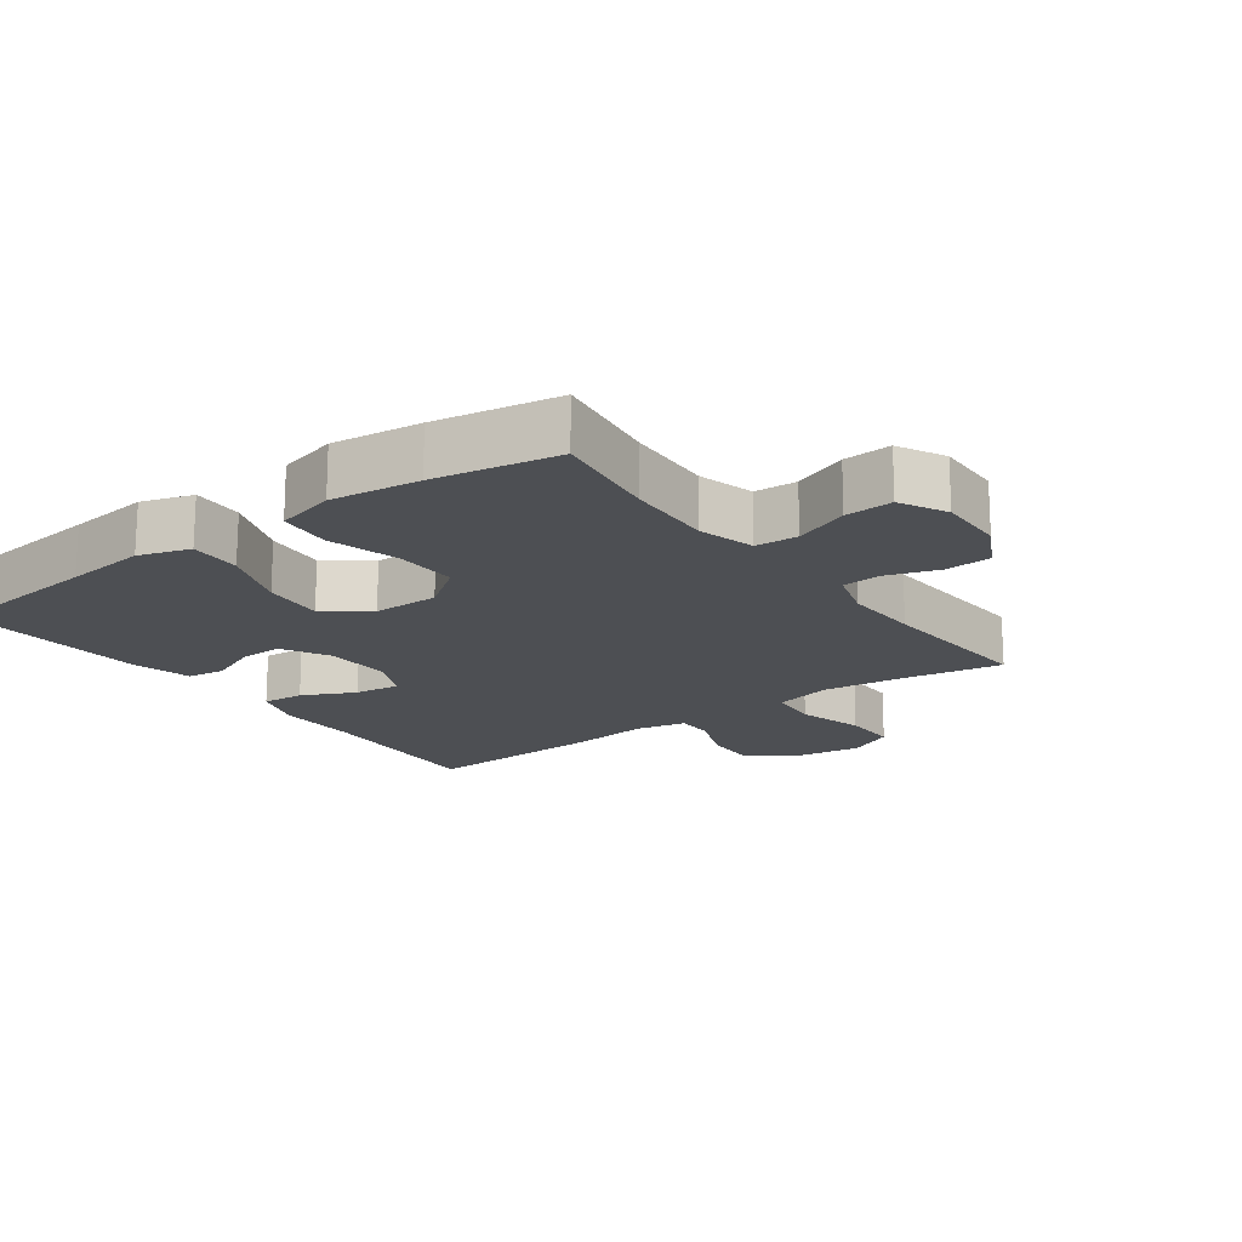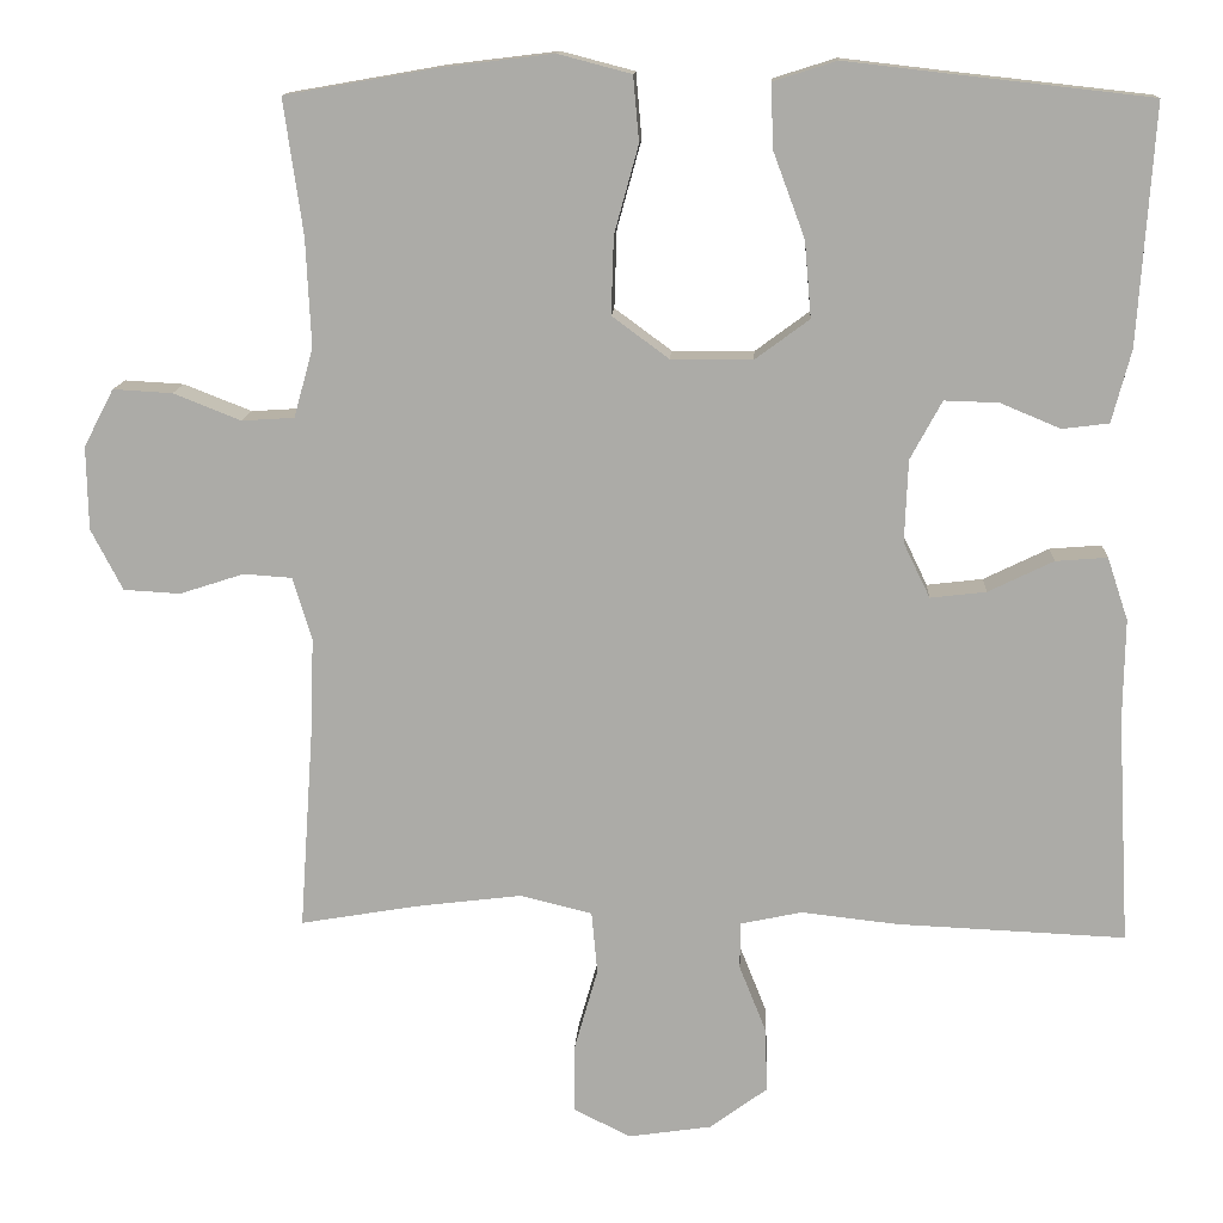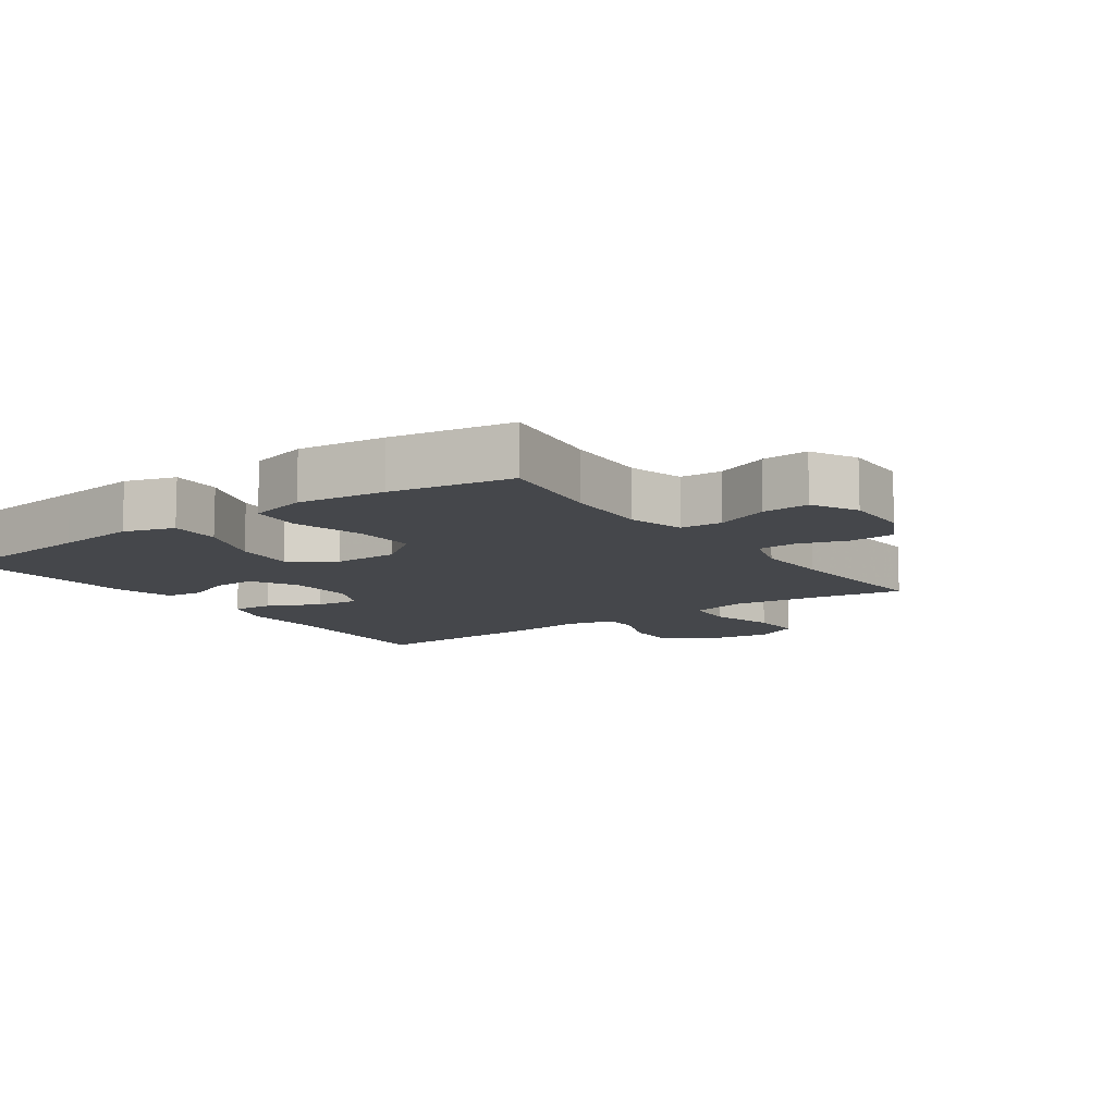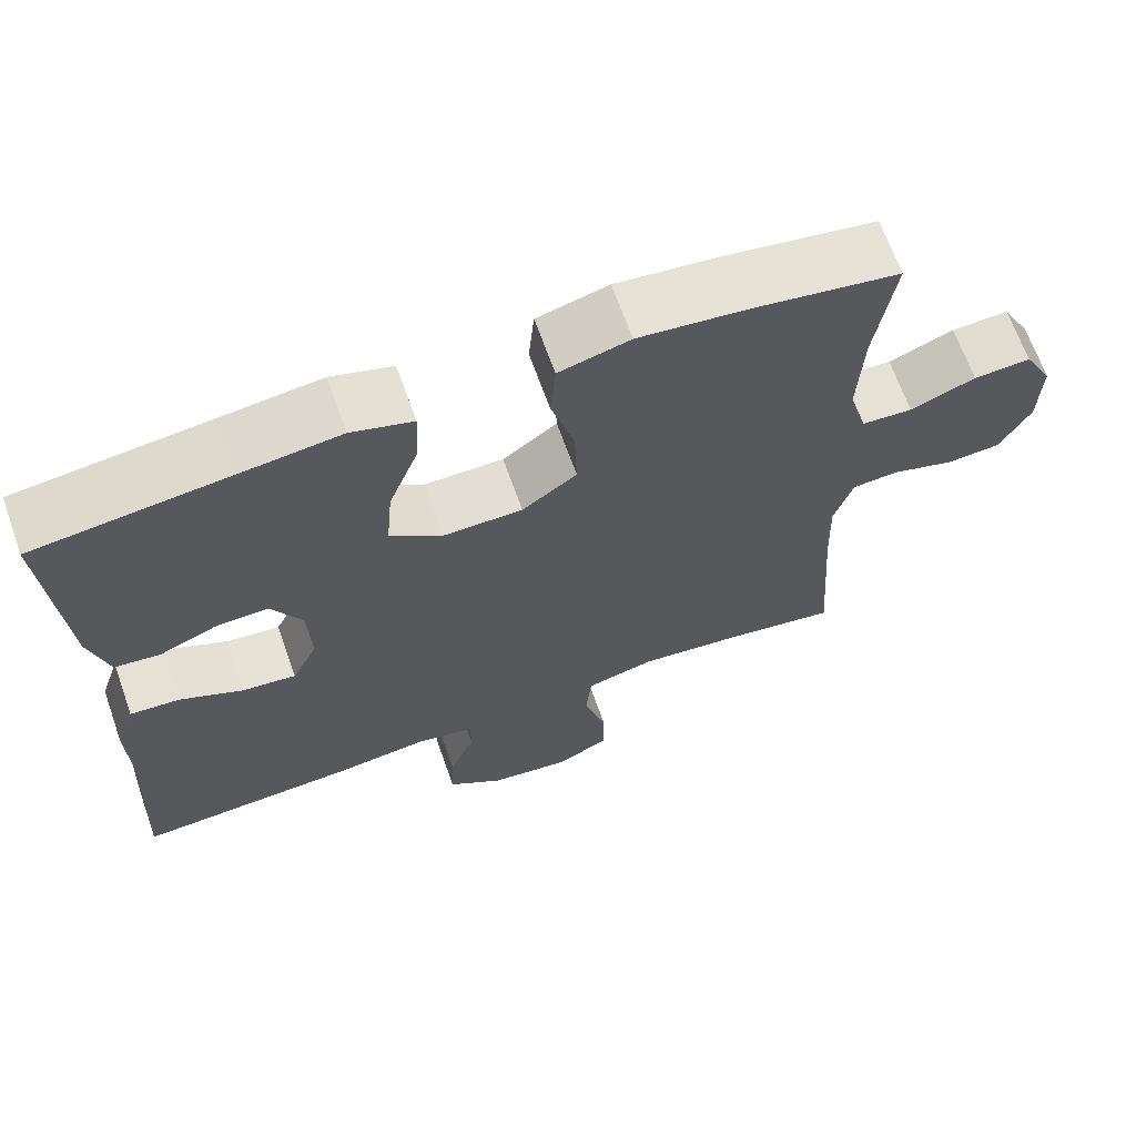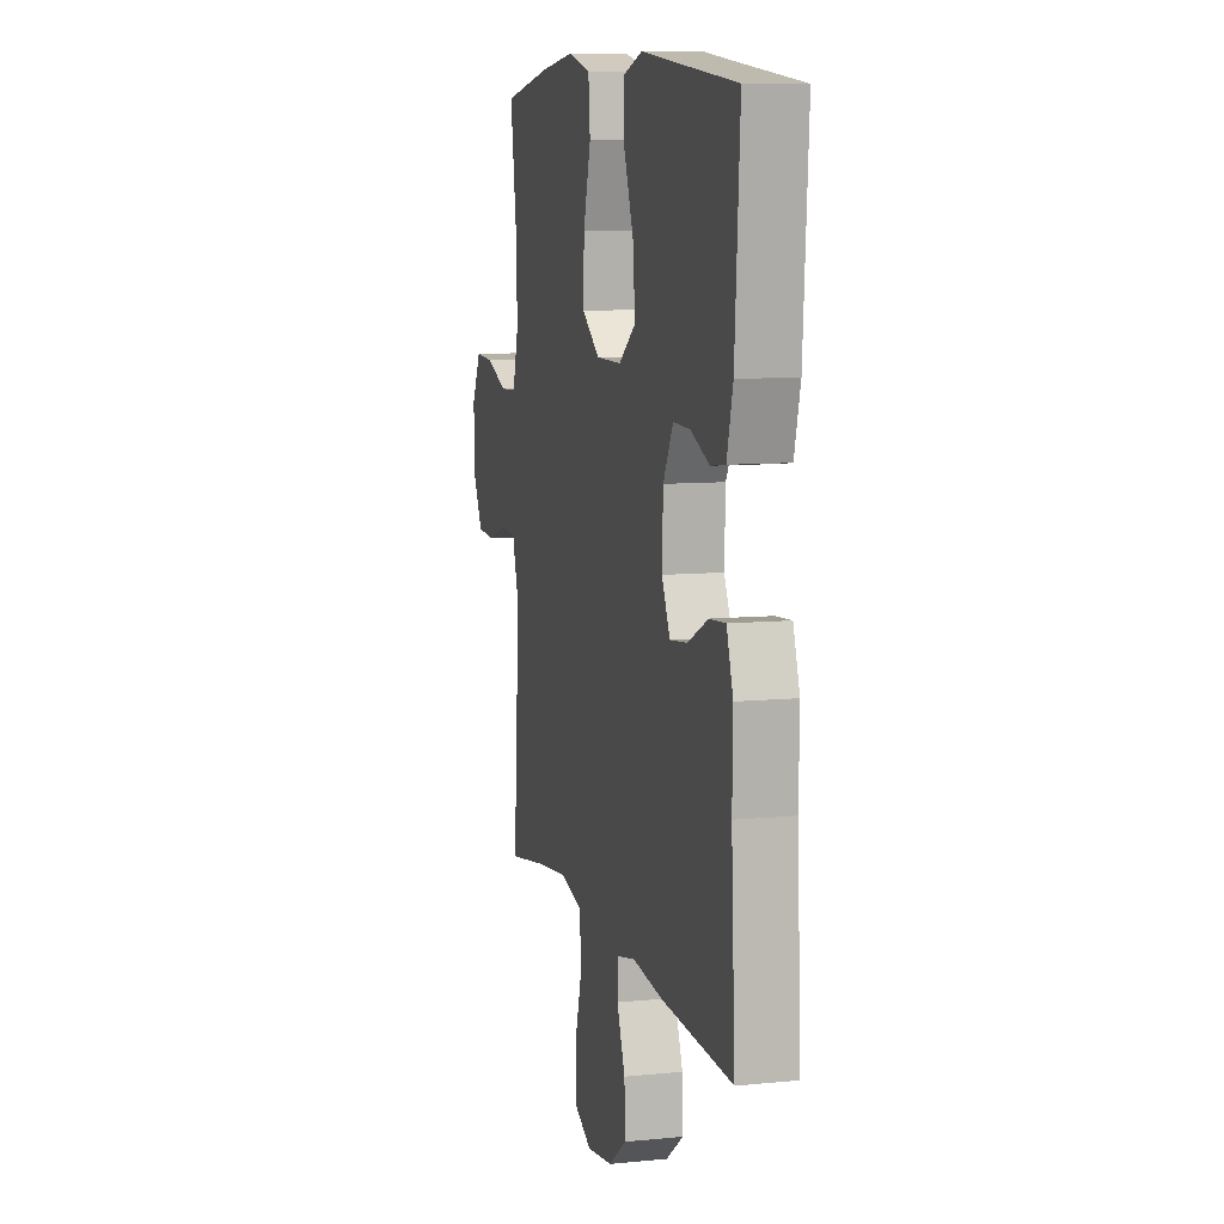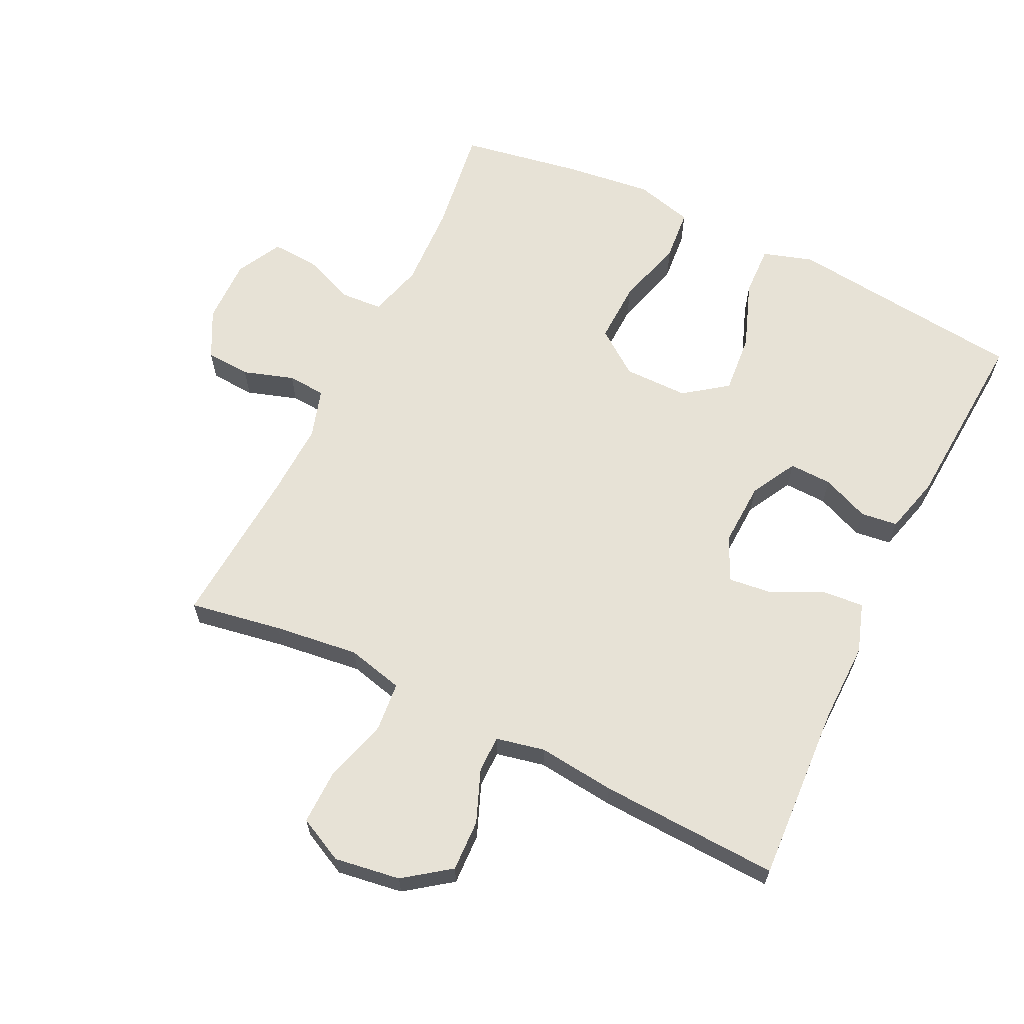
<metadata>
{"format":"obj","ext":"obj","renderer":"f3d","projection":"perspective","resolution":1024,"background":"white","views":[{"elev":-17.6,"azim":36.1,"up":"+Y"},{"elev":13.2,"azim":-176.9,"up":"+Z"},{"elev":-10.5,"azim":35.4,"up":"+Y"},{"elev":67.2,"azim":-19.6,"up":"+Z"},{"elev":9.1,"azim":-104.7,"up":"+Z"},{"elev":63.7,"azim":-154.0,"up":"+Y"}]}
</metadata>
<code>
v 0.5 0.07 0.5
v 0.477 0.07 0.338
v 0.471 0.07 0.209
v 0.494 0.07 0.126
v 0.557 0.07 0.122
v 0.638 0.07 0.154
v 0.709 0.07 0.158
v 0.745 0.07 0.089
v 0.743 0.07 -0.011
v 0.705 0.07 -0.084
v 0.637 0.07 -0.088
v 0.56 0.07 -0.063
v 0.502 0.07 -0.067
v 0.479 0.07 -0.142
v 0.483 0.07 -0.256
v 0.5 0.07 -0.5
v 0.36 0.07 -0.476
v 0.231 0.07 -0.46
v 0.145 0.07 -0.481
v 0.138 0.07 -0.556
v 0.166 0.07 -0.655
v 0.167 0.07 -0.737
v 0.098 0.07 -0.771
v -0.002 0.07 -0.756
v -0.071 0.07 -0.705
v -0.068 0.07 -0.627
v -0.036 0.07 -0.547
v -0.036 0.07 -0.491
v -0.11 0.07 -0.475
v -0.227 0.07 -0.488
v -0.5 0.07 -0.5
v -0.485 0.07 -0.227
v -0.487 0.07 -0.106
v -0.462 0.07 -0.031
v -0.4 0.07 -0.036
v -0.322 0.07 -0.074
v -0.255 0.07 -0.082
v -0.223 0.07 -0.016
v -0.227 0.07 0.083
v -0.265 0.07 0.153
v -0.33 0.07 0.151
v -0.402 0.07 0.121
v -0.458 0.07 0.128
v -0.481 0.07 0.215
v -0.5 0.07 0.5
v -0.258 0.07 0.527
v -0.137 0.07 0.541
v -0.061 0.07 0.517
v -0.064 0.07 0.44
v -0.102 0.07 0.338
v -0.11 0.07 0.247
v -0.045 0.07 0.199
v 0.053 0.07 0.199
v 0.121 0.07 0.249
v 0.118 0.07 0.342
v 0.089 0.07 0.447
v 0.096 0.07 0.525
v 0.184 0.07 0.548
v 0.316 0.07 0.532
v 0.5 0 0.5
v 0.477 0 0.338
v 0.471 0 0.209
v 0.494 0 0.126
v 0.557 0 0.122
v 0.638 0 0.154
v 0.709 0 0.158
v 0.745 0 0.089
v 0.743 0 -0.011
v 0.705 0 -0.084
v 0.637 0 -0.088
v 0.56 0 -0.063
v 0.502 0 -0.067
v 0.479 0 -0.142
v 0.483 0 -0.256
v 0.5 0 -0.5
v 0.36 0 -0.476
v 0.231 0 -0.46
v 0.145 0 -0.481
v 0.138 0 -0.556
v 0.166 0 -0.655
v 0.167 0 -0.737
v 0.098 0 -0.771
v -0.002 0 -0.756
v -0.071 0 -0.705
v -0.068 0 -0.627
v -0.036 0 -0.547
v -0.036 0 -0.491
v -0.11 0 -0.475
v -0.227 0 -0.488
v -0.5 0 -0.5
v -0.485 0 -0.227
v -0.487 0 -0.106
v -0.462 0 -0.031
v -0.4 0 -0.036
v -0.322 0 -0.074
v -0.255 0 -0.082
v -0.223 0 -0.016
v -0.227 0 0.083
v -0.265 0 0.153
v -0.33 0 0.151
v -0.402 0 0.121
v -0.458 0 0.128
v -0.481 0 0.215
v -0.5 0 0.5
v -0.258 0 0.527
v -0.137 0 0.541
v -0.061 0 0.517
v -0.064 0 0.44
v -0.102 0 0.338
v -0.11 0 0.247
v -0.045 0 0.199
v 0.053 0 0.199
v 0.121 0 0.249
v 0.118 0 0.342
v 0.089 0 0.447
v 0.096 0 0.525
v 0.184 0 0.548
v 0.316 0 0.532
f 58 59 1 2
f 55 56 57 58
f 54 55 58 2
f 53 54 2 3
f 47 48 49 50
f 46 47 50 51
f 45 46 51
f 44 45 51 52
f 41 42 43 44
f 40 41 44 52
f 33 34 35 36
f 32 33 36 37
f 29 30 31 32
f 28 29 32 37
f 24 25 26 27
f 24 27 28
f 23 24 28
f 20 21 22 23
f 19 20 23 28
f 18 19 28 37
f 15 16 17
f 14 15 17 18
f 13 14 18 37
f 9 10 11 12
f 5 6 7 8
f 4 5 8 9
f 53 3 4
f 39 40 52 53
f 38 39 53 4
f 12 13 37 38
f 4 9 12 38
f 61 60 118 117
f 117 116 115 114
f 61 117 114 113
f 62 61 113 112
f 109 108 107 106
f 110 109 106 105
f 110 105 104
f 111 110 104 103
f 103 102 101 100
f 111 103 100 99
f 95 94 93 92
f 96 95 92 91
f 91 90 89 88
f 96 91 88 87
f 86 85 84 83
f 87 86 83
f 87 83 82
f 82 81 80 79
f 87 82 79 78
f 96 87 78 77
f 76 75 74
f 77 76 74 73
f 96 77 73 72
f 71 70 69 68
f 67 66 65 64
f 68 67 64 63
f 63 62 112
f 112 111 99 98
f 63 112 98 97
f 97 96 72 71
f 97 71 68 63
f 1 60 61 2
f 2 61 62 3
f 3 62 63 4
f 4 63 64 5
f 5 64 65 6
f 6 65 66 7
f 7 66 67 8
f 8 67 68 9
f 9 68 69 10
f 10 69 70 11
f 11 70 71 12
f 12 71 72 13
f 13 72 73 14
f 14 73 74 15
f 15 74 75 16
f 16 75 76 17
f 17 76 77 18
f 18 77 78 19
f 19 78 79 20
f 20 79 80 21
f 21 80 81 22
f 22 81 82 23
f 23 82 83 24
f 24 83 84 25
f 25 84 85 26
f 26 85 86 27
f 27 86 87 28
f 28 87 88 29
f 29 88 89 30
f 30 89 90 31
f 31 90 91 32
f 32 91 92 33
f 33 92 93 34
f 34 93 94 35
f 35 94 95 36
f 36 95 96 37
f 37 96 97 38
f 38 97 98 39
f 39 98 99 40
f 40 99 100 41
f 41 100 101 42
f 42 101 102 43
f 43 102 103 44
f 44 103 104 45
f 45 104 105 46
f 46 105 106 47
f 47 106 107 48
f 48 107 108 49
f 49 108 109 50
f 50 109 110 51
f 51 110 111 52
f 52 111 112 53
f 53 112 113 54
f 54 113 114 55
f 55 114 115 56
f 56 115 116 57
f 57 116 117 58
f 58 117 118 59
f 59 118 60 1

</code>
